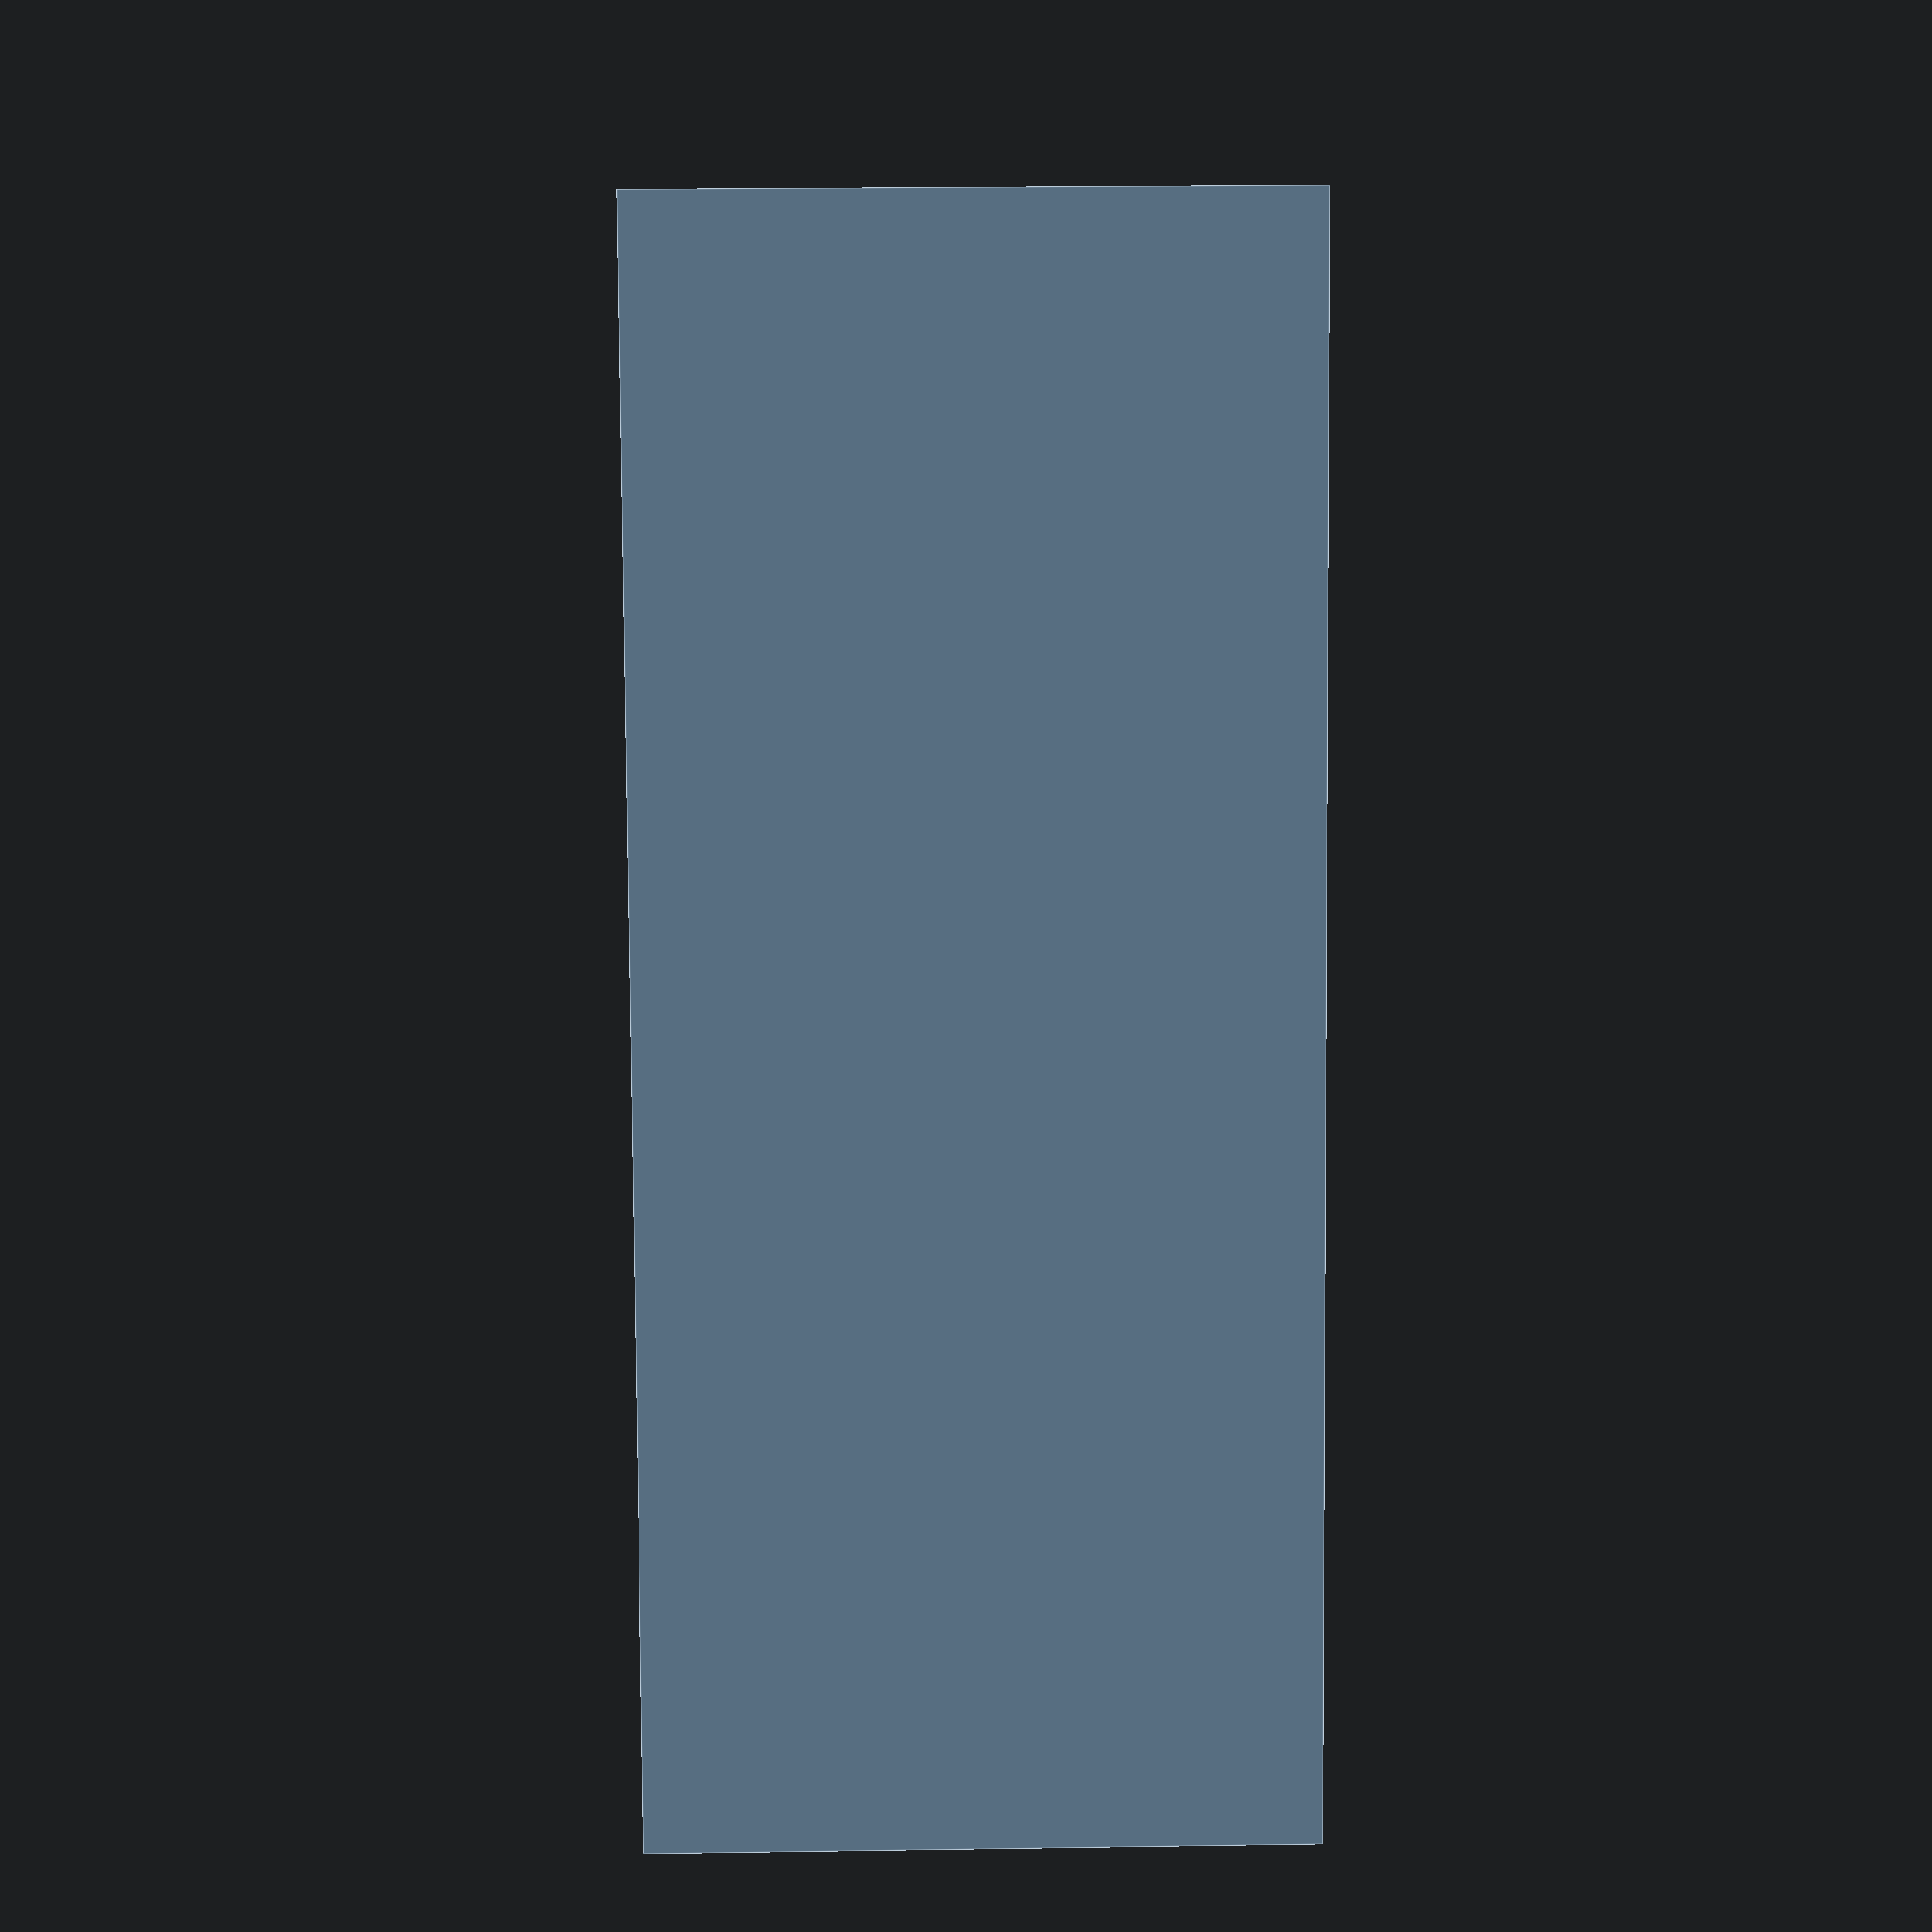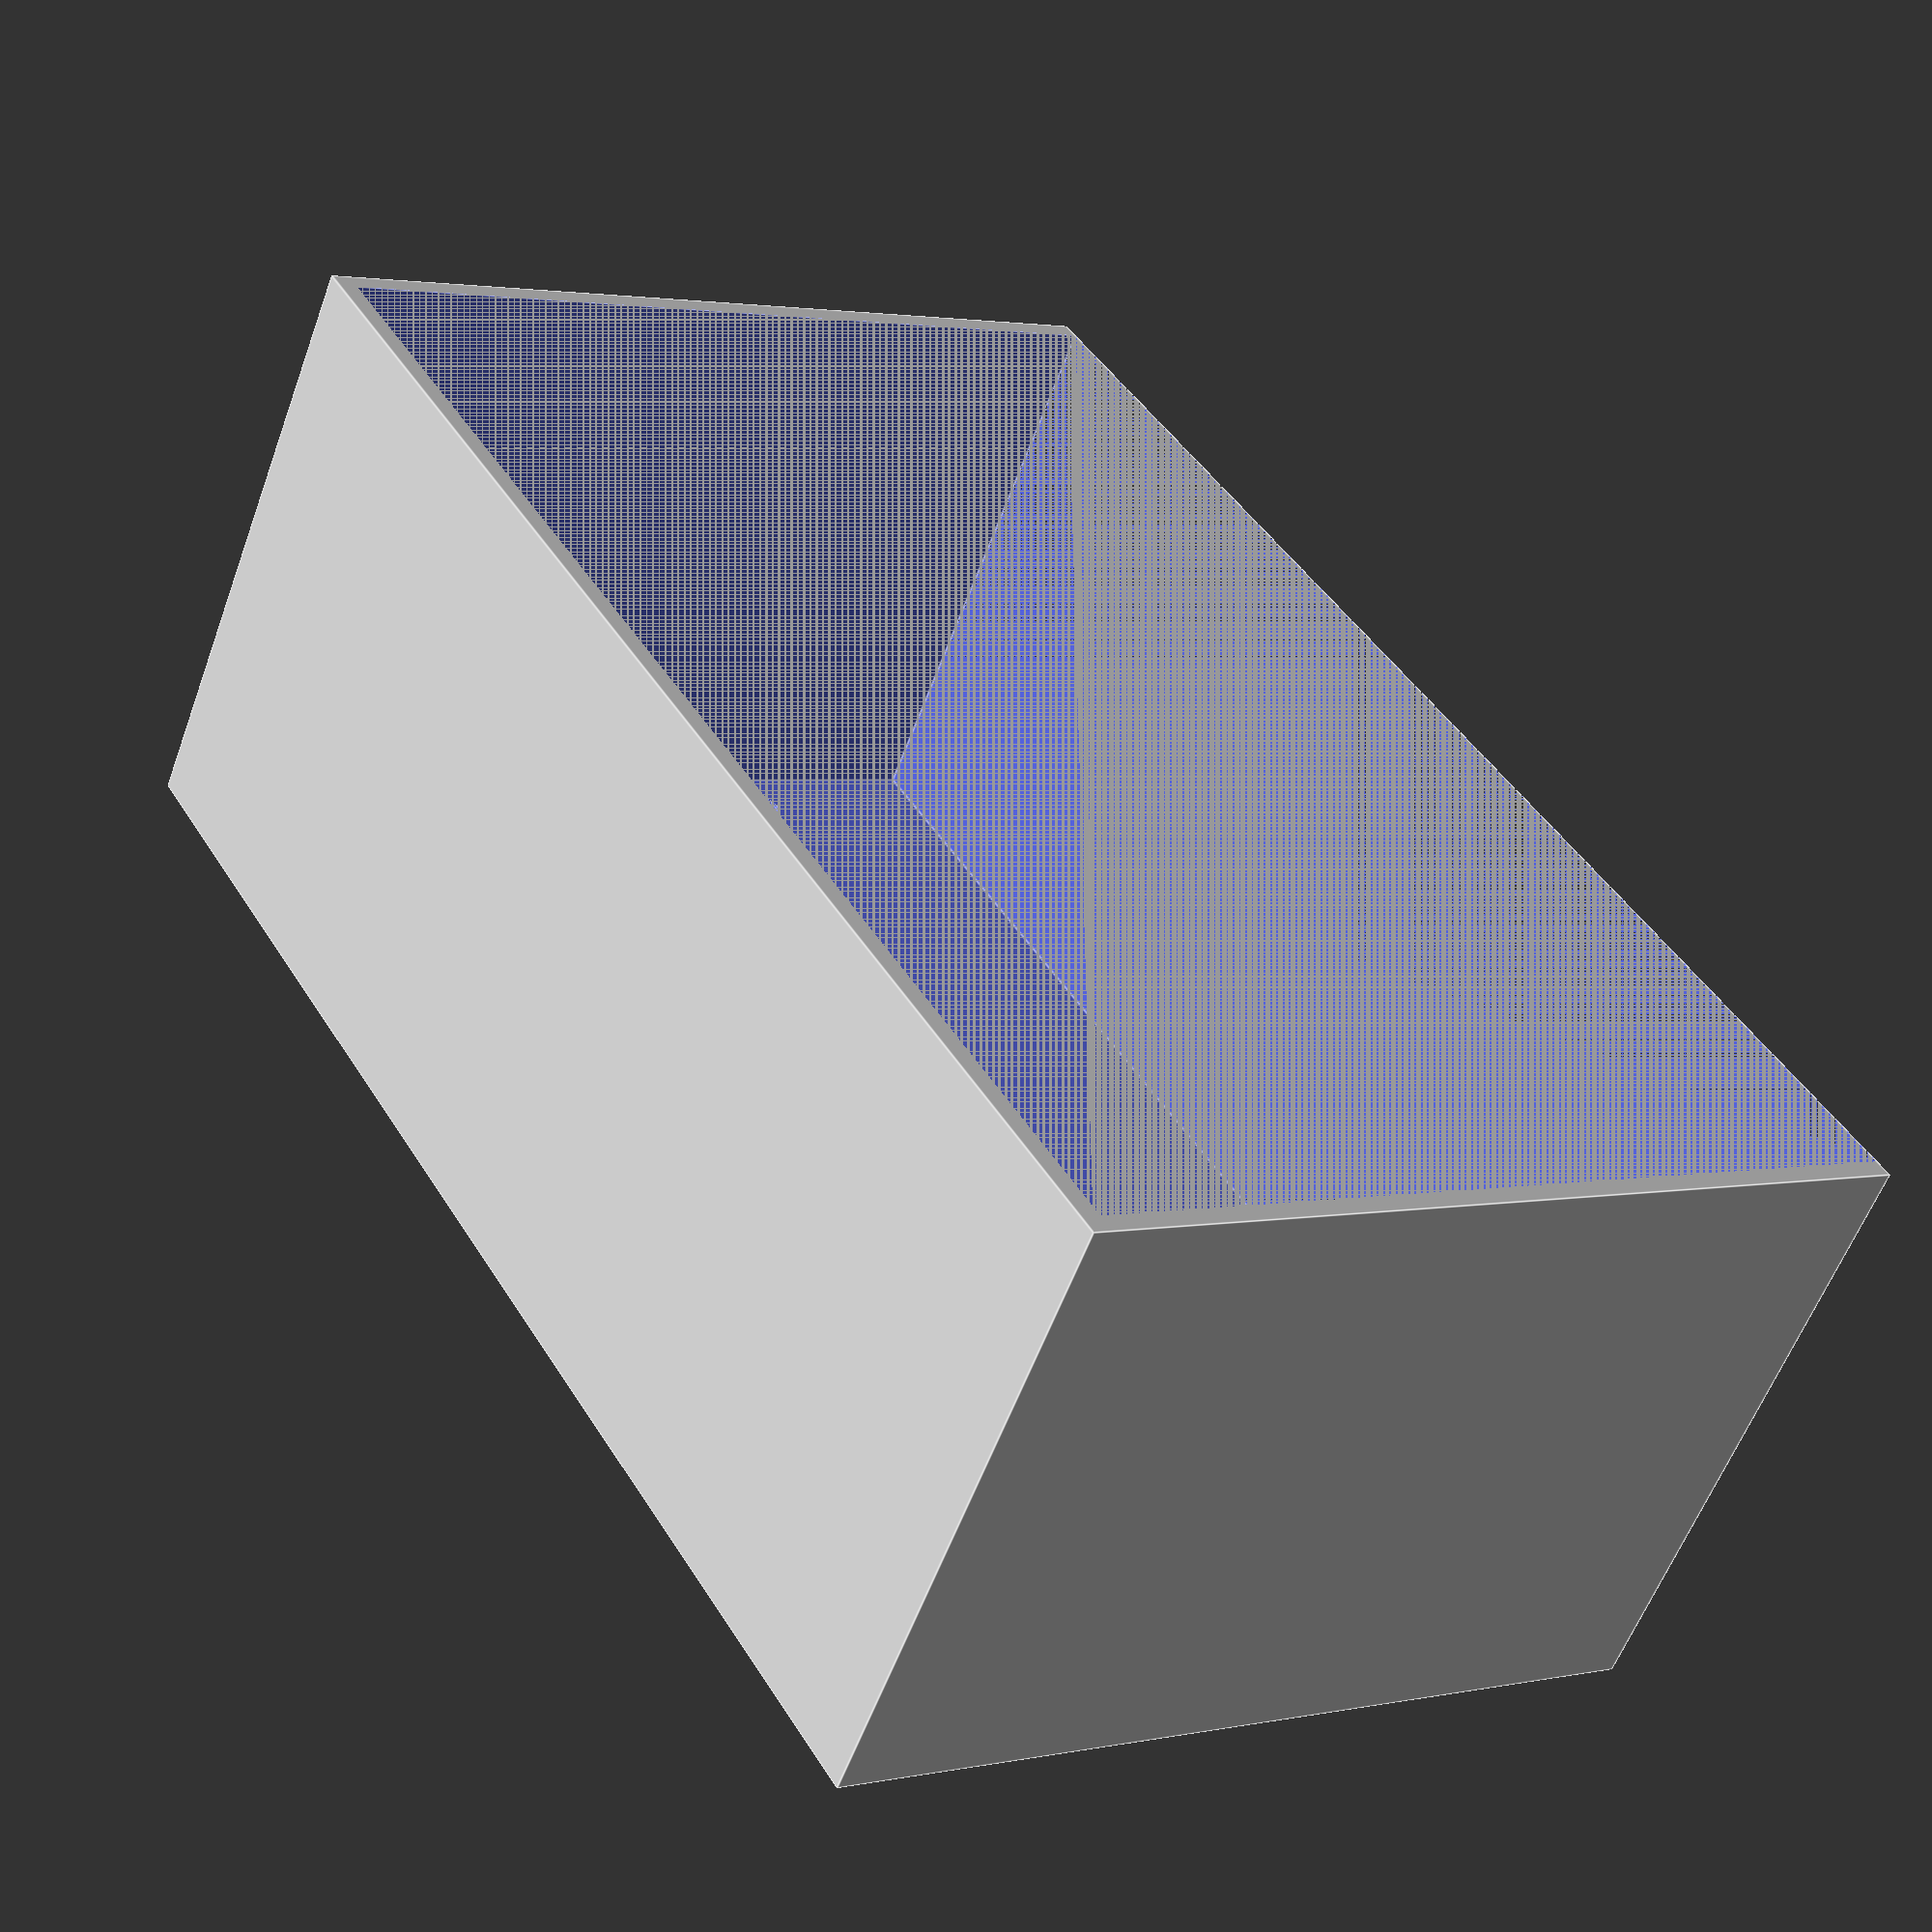
<openscad>
$fn = 50;

wall = 2;
gap = 0.5;

mod_sz_x = 40;
mod_sz_y = 30;
mod_sz_z = 2;
mod_sz_z_under = 3;
mod_sz_z_above = 15;

hole_dist_x = 38;
hole_dist_y = 28;
hole_d_through = 4;
hole_d = 3.2;
hole_wall = 3;

screw_hole_x = 12;
screw_hole_y = 7;
screw_hole_d = 10;

bottom_box_ext_x = mod_sz_x+2*wall+2*gap;
bottom_box_ext_y = mod_sz_y+2*wall+2*gap;
bottom_box_ext_z = wall+gap+mod_sz_z_under+mod_sz_z;
bottom_box_int_x = mod_sz_x+2*gap;
bottom_box_int_y = mod_sz_y+2*gap;
bottom_box_int_z = bottom_box_ext_z - wall;
bottom_box_stand_z = wall+gap+mod_sz_z_under;

top_box_ext_x = bottom_box_ext_x;
top_box_ext_y = bottom_box_ext_y;
top_box_ext_z = wall+gap+mod_sz_z_above;
top_box_int_x = bottom_box_int_x;
top_box_int_y = bottom_box_int_y;
top_box_int_z = top_box_ext_z - wall;
top_box_stand_z = top_box_int_z;

meter_sz_x = 63;
meter_sz_y = 54;
meter_sz_z = 58;
meter_d = 54;
meter_hole_dist_x = 55;
meter_hole_dist_z = 55;
meter_box_ext_x = wall + 10 + gap + meter_sz_x + gap + 5 + gap + meter_sz_x + gap + 5 + wall;
meter_box_ext_y = wall + meter_sz_y + gap + bottom_box_ext_y + gap + wall;
meter_box_ext_z = wall + gap + meter_sz_z + gap + wall;
meter_box_int_x = meter_box_ext_x - 2 * wall;
meter_box_int_y = meter_box_ext_y - wall;
meter_box_int_z = meter_box_ext_z - wall;
meter_box_hole_dist_x = meter_box_int_x - 2 * 5;
meter_box_hole_dist_z = meter_box_int_z - 2 * 5;
meter1_pos_x = -meter_box_int_x / 4;
meter2_pos_x = meter_box_int_x / 4;

echo("meter_box_ext_x=", meter_box_ext_x);
echo("meter_box_ext_y=", meter_box_ext_y);
echo("meter_box_ext_z=", meter_box_ext_z);

module meter_stand_or_holes(d, h) {
	for(xsgn=[-1, 1]) {
		for(ysgn=[-1, 1]) {
			translate([xsgn*meter_box_hole_dist_x/2, ysgn*meter_box_hole_dist_z/2, 0]) {
				cylinder(d=d, h=h, center=true);
			}
		}
	}
}

module meter_box_fwd() {
	difference() {
		union() {
			cube([meter_box_ext_x, meter_box_ext_y, meter_box_ext_z], center=true);
			translate([0, 0, (meter_box_ext_z-meter_box_int_z)/2]) {
				meter_stand_or_holes(hole_d+2*hole_wall, meter_box_int_z);
			}
		}
		translate([0, (meter_box_ext_y-meter_box_int_y)/2, (meter_box_ext_z-meter_box_int_z)/2]) {
			cube([meter_box_int_x, meter_box_int_y, meter_box_int_z], center=true);
		}
		translate([0, 0, (meter_box_ext_z-meter_box_int_z)/2]) {
			meter_stand_or_holes(hole_d, meter_box_int_z);
		}
		for(xpos=[meter1_pos_x, meter2_pos_x]) {
			translate([xpos, -meter_box_ext_y/2+meter_sz_y/2, 0]) {
				rotate([90, 0, 0]) {
					cylinder(d=meter_d, h=meter_sz_y, center=true);
					for(xsgn=[-1,1]) {
						for(ysgn=[-1,1]) {
							translate([xsgn*meter_box_hole_dist_x/2, ysgn*meter_box_hole_dist_z/2, 0]) {
								cylinder(d=hole_d_through, h=meter_sz_y, center=true);
							}
						}
					}
				}
//				cube([meter_sz_x, meter_sz_y, meter_sz_z], center=true); 
			}
		}
	}
}

module meter_box_back() {
	difference() {
		cube([meter_box_ext_x, meter_box_ext_y, meter_box_ext_z], center=true);
		translate([0, -(meter_box_ext_y-meter_box_int_y)/2, -(meter_box_ext_z-meter_box_int_z)/2]) {
			cube([meter_box_int_x, meter_box_int_y, meter_box_int_z], center=true);
		}
		translate([0, 0, (meter_box_ext_z-meter_box_int_z)/2]) {
			meter_stand_or_holes(hole_d_through, meter_box_ext_z);
		}
	}
}

module stand_or_holes(d, h) {
	for(xsgn=[-1, 1]) {
		for(ysgn=[-1, 1]) {
			translate([xsgn*hole_dist_x/2, ysgn*hole_dist_y/2, 0]) {
				cylinder(d=d, h=h, center=true);
			}
		}
	}
}

module top_box() {
	difference() {
		cube([top_box_ext_x, top_box_ext_y, top_box_ext_z], center=true);
		translate([0, 0, (top_box_int_z-top_box_ext_z)/2-wall]) {
			cube([top_box_int_x, top_box_int_y, top_box_int_z], center=true);
		}
		stand_or_holes(d=hole_d_through, h=top_box_ext_z);
	}
}

module bottom_box() {
	difference() {
		union() {
			cube([bottom_box_ext_x, bottom_box_ext_y, bottom_box_ext_z], center=true);
			translate([0, 0, (bottom_box_stand_z-bottom_box_ext_z)/2]) {
				stand_or_holes(d=hole_d_through+2*hole_wall, h=bottom_box_stand_z);
			}
		}
		translate([0, 0, (bottom_box_int_z-bottom_box_ext_z)/2+wall]) {
			cube([bottom_box_int_x, bottom_box_int_y, bottom_box_int_z], center=true);
		}
		stand_or_holes(d=hole_d_through, h=bottom_box_ext_z);
	}
}

module thread_stands() {
	difference() {
		stand_or_holes(d=hole_d_through+2*hole_wall, h=top_box_stand_z-2*gap);
		stand_or_holes(d=hole_d, h=top_box_stand_z);
	}
}


translate([0, 0, bottom_box_ext_z+top_box_ext_z/2+gap]) {
//	top_box();
}
translate([0, 0, bottom_box_ext_z+top_box_stand_z/2+gap]) {
//	thread_stands();
}
translate([0, 0, bottom_box_ext_z/2]) {
//	bottom_box();
}

//meter_box_fwd();
meter_box_back();

</openscad>
<views>
elev=158.1 azim=256.1 roll=91.5 proj=p view=edges
elev=238.3 azim=301.4 roll=20.1 proj=p view=edges
</views>
